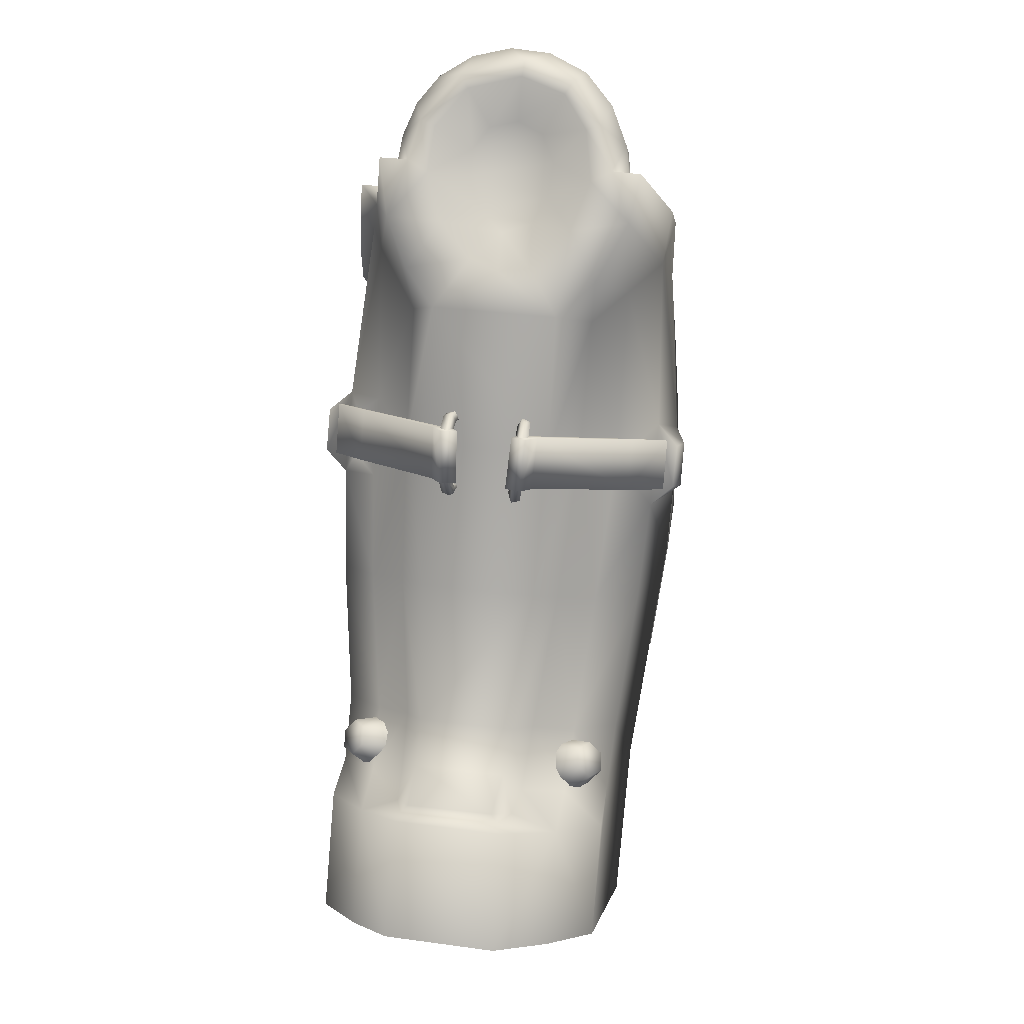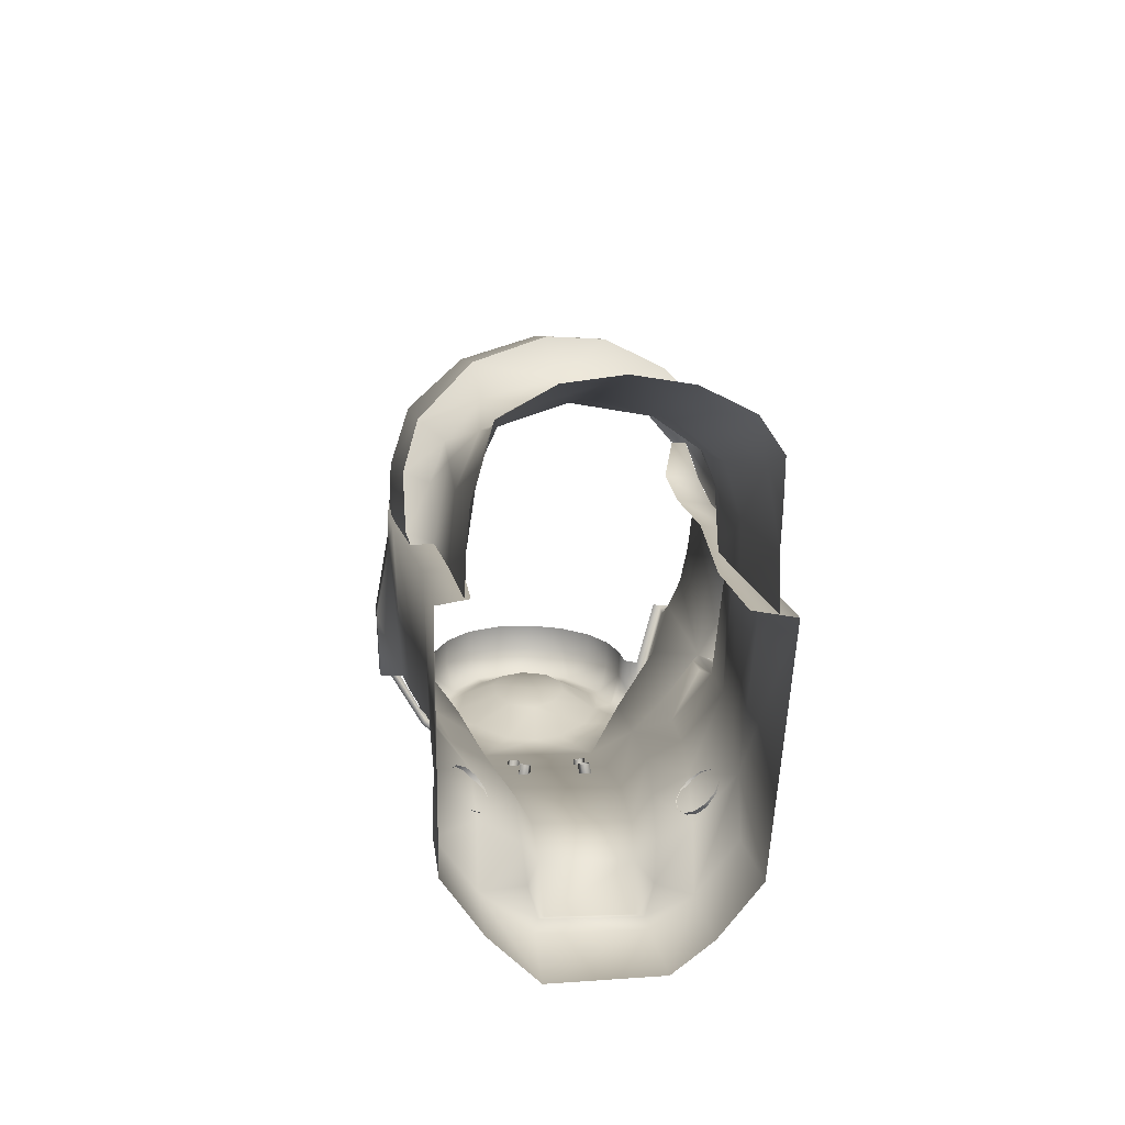
<metadata>
{"format":"obj","ext":"obj","renderer":"f3d","projection":"perspective","resolution":1024,"background":"white","views":[{"elev":-3.2,"azim":-172.8,"up":"+Z"},{"elev":-71.4,"azim":-1.8,"up":"+Z"}]}
</metadata>
<code>
o PA_T51_RLeg:2
v 6.887 3.137 50.75
v 8.93 -0.1691 46.41
v 11.84 2.594 12.32
v 12.15 2.148 9.289
v 11.09 3.494 9
v 10.79 3.941 12.02
v 5.637 3.729 11.48
v 7.023 4.828 11.53
v 7.211 4.445 8.484
v 5.922 3.312 8.508
v 4.848 1.934 8.586
v 4.555 2.369 11.53
v 11.76 0.7261 14.94
v 11.81 1.323 18.59
v 12.05 -2.67 20.14
v 12.17 -3.436 13.98
v 10.7 1.981 14.66
v 10.77 2.648 18.31
v 9.828 2.477 14.52
v 9.859 3.111 18.17
v 5.336 1.772 14.07
v 4.684 2.547 17.62
v 5.645 3.072 17.67
v 6.391 2.42 14.17
v 4.293 0.502 14.15
v 3.631 1.229 17.67
v 4.055 3.234 21.28
v 4.574 4.695 24.81
v 4.988 3.85 21.34
v 10.08 4.305 8.781
v 9.734 4.789 11.82
v 6.242 3.867 17.69
v 9.18 3.896 18
v 9.336 3.211 14.39
v 6.863 3.184 14.14
v 7.227 4.633 12.02
v 7.062 3.598 12.95
v 9.383 3.619 13.19
v 9.43 4.602 12.23
v 9.852 3.793 12.29
v 6.809 3.785 11.97
v 9.273 6.008 26.13
v 8.57 6.039 25.08
v 7.602 6.031 26.3
v 8.375 6.027 27.3
v 6.883 6.031 25.97
v 5.379 6.059 24.73
v 4.379 6.016 25.61
v 5.012 6.035 26.97
v 6.055 6.031 26.02
v 3.197 6.004 28.38
v 3.941 6.035 28.47
v 3.518 6.004 27.13
v 12.04 -1.776 21.91
v 11.7 1.864 21.22
v 10.66 3.189 20.98
v 9.625 3.896 21.81
v 11.12 2.682 29.08
v 11.29 1.994 28.2
v 11.67 -1.325 26.94
v 11.63 -0.1292 27
v 11.59 -2.174 27.06
v 5.781 5.441 29.62
v 6.414 5.441 29.98
v 7.152 5.441 29.86
v 4.211 6.035 29.66
v 4.602 6.035 29.56
v 4.484 6.035 28.22
v 4.91 6.035 30.84
v 5.148 6.035 30.5
v 6.176 6.031 31.41
v 6.246 6.031 31
v 7.852 6.027 31.11
v 7.652 6.027 30.75
v 8.898 6.027 29.97
v 8.516 6.027 29.78
v 9.227 6.027 28.94
v 8.719 6.027 28.58
v 5.5 5.441 28.86
v 7.621 5.441 29.3
v 7.711 5.445 28.59
v 6.852 5.445 27.08
v 7.441 5.441 27.7
v 6.07 5.441 27.3
v 5.664 5.441 27.98
v 2.562 2.434 28.14
v 3.553 5.348 28.52
v 9.781 6 27.47
v 2.834 2.502 26.7
v 8.891 4.961 21.67
v 5.707 4.945 21.33
v 3.604 5.348 29.27
v 3.977 5.348 30.34
v 4.645 5.348 31.23
v 5.594 5.348 31.78
v 6.605 5.348 31.95
v 7.617 5.348 31.78
v 8.508 5.348 31.28
v 9.102 5.348 30.59
v 9.477 5.348 29.75
v 9.617 5.348 29.05
v 9.969 6 29.02
v 12.21 2.02 21.8
v 12.09 2.178 22.91
v 12.25 0.4355 23.19
v 12.39 0.2939 22.03
v 3.234 1.778 20.2
v 2.975 2.158 22.38
v 10.44 3.512 23.03
v 11.48 2.141 23.39
v 10.4 3.49 27.12
v 10.83 2.309 27.95
v 11.09 1.167 27.03
v 11.23 0.003944 26.56
v 11.47 1.013 27.47
v 11.8 1.275 13.23
v 10.76 2.555 12.99
v 5.551 2.336 12.43
v 6.637 2.959 12.53
v 4.504 1.036 12.45
v 9.891 2.994 12.94
v 9.641 4.539 12.03
v 7.09 4.559 11.77
v 10.68 2.754 28.5
v 10.65 2.68 29.02
v 11.34 -1.39 26.48
v 11.16 -2.467 26.8
v 10.79 -2.254 27.02
v 11.12 2.682 29.08
v 10.65 2.68 29.02
v 3.074 -3.154 25.56
v 2.992 -1.276 26.75
v 2.721 -1.284 26.61
v 2.729 -3.074 25.42
v 2.629 -2.303 23.25
v 2.686 -0.107 26.83
v 2.955 -0.09937 26.97
v 11.29 2.082 22.78
v 11.4 1.927 21.67
v 3.664 3.889 25.72
v 9.312 4.57 25.28
v 2.752 1.206 28.12
v 2.791 2.436 28.17
v 2.527 1.211 28.08
v 3.553 4.57 28.52
v 3.604 4.566 29.27
v 3.977 4.566 30.34
v 4.645 4.566 31.23
v 5.594 4.566 31.78
v 6.605 4.566 31.95
v 7.617 4.566 31.78
v 8.508 4.566 31.28
v 9.102 4.566 30.59
v 9.477 4.566 29.75
v 9.617 4.57 29.05
v 10 4.594 28.97
v 3.186 4.57 28.33
v 11.77 -1.584 23.77
v 12.59 -3.945 9.922
v 11.09 -3.57 13.92
v 11.48 -4.105 9.867
v 11.62 -2.355 23.47
v 10.66 -2.467 23.41
v 11.09 -2.783 20.08
v 11.32 -2.693 24.73
v 10.99 -3.418 25.97
v 10.59 -3.418 26.03
v 10.36 -2.805 24.67
v 5.422 -4.438 9.141
v 5.035 -3.787 13.31
v 4.16 -3.65 13.16
v 4.633 -4.297 9.016
v 3.924 -2.953 19.28
v 3.59 -2.377 22
v 2.674 -2.238 21.86
v 3.014 -2.814 19.12
v 3.568 -2.418 23.36
v 2.785 -1.759 20.81
v 2.641 -1.566 22.67
v 2.35 0.4475 22
v 2.477 2.199 21.77
v 2.609 1.996 20.67
v 2.465 0.3059 20.84
v 10.44 2.637 28.98
v 2.852 -4.09 20.53
v 3.219 -5.32 21.7
v 2.678 -2.729 23.58
v 3.775 -4.707 24.98
v 2.939 -3.346 25.31
v 4.59 -6.563 22.31
v 5.223 -5.609 24.91
v 9.812 -6.391 22.83
v 9.602 -5.152 25.44
v 7.879 -6 25.16
v 8.125 -7.148 22.75
v 2.717 -2.59 21.92
v 3 -3.193 19.19
v 3.979 -4.434 25.22
v 3.236 -3.127 25.44
v 5.293 -5.258 25.14
v 9.359 -4.859 25.62
v 7.805 -5.625 25.38
v 11.34 -5.023 22.48
v 10.98 -3.695 25.91
v 6.539 -5.969 24.98
v 6.535 -5.605 25.22
v 10.57 -3.438 25.97
v 11.45 -2.986 24.59
v 11.71 -2.686 23.48
v 11.91 -3.895 21.48
v 12.12 -3.012 20.19
v 2.947 -3.025 25.41
v 12.14 -3.35 17.11
v 11.99 -4.559 18.33
v 9.945 -7.074 19.75
v 8.375 -7.793 19.81
v 3.373 -4.723 17.59
v 3.533 -3.563 16.39
v 6.555 -7.199 22.58
v 11.43 -5.68 19.17
v 6.863 -7.852 19.67
v 4.988 -7.211 19.28
v 3.672 -5.871 18.52
v 3.113 -2.861 19.14
v 2.779 -2.283 21.86
v 3.678 -3.299 16.12
v 11.01 -3.402 25.98
v 11.33 -2.693 24.72
v 2.746 -2.283 23.27
v 11.62 -2.359 23.45
v 12.05 -2.67 20.14
v 12.05 -3.076 16.86
v 7.445 -6.797 17.06
v 7.172 -6.934 18.98
v 5.254 -6.477 18.48
v 5.312 -6.145 16.67
v 11.3 -4.555 16.88
v 11.3 -3.223 16.55
v 11.22 -4.605 17.94
v 11.78 -7.078 10.99
v 10.52 -8.07 11.55
v 11.42 -8.484 9.93
v 12.02 -7.703 9.617
v 10.12 -9.055 10.09
v 8.117 -8.648 11.53
v 5.984 -8.063 10.92
v 7.164 -9.063 9.789
v 5.492 -7.02 10.36
v 5.832 -8.359 9.297
v 4.727 -3.766 13.26
v 5.281 -5.336 9.539
v 4.852 -5.477 13.73
v 12.09 -5.332 10.19
v 12.05 -6.477 9.836
v 4.254 -3.422 15.97
v 9.539 -6.504 17.11
v 10.84 -5.648 17.05
v 10.77 -5.504 18.59
v 9.391 -6.629 19.03
v 4.566 -5.418 16.41
v 5.578 -6.801 14.27
v 7.75 -7.512 14.75
v 11.16 -6.098 14.62
v 9.922 -7.023 14.82
v 5.293 -4.43 9.117
v 11.62 -3.521 13.96
v 11.59 -4.801 14.33
v 12.16 -4.012 9.914
v 12.14 -3.35 17.11
v 11.99 -4.559 18.33
v 11.43 -5.68 19.17
v 9.945 -7.074 19.75
v 4.988 -7.211 19.28
v 3.672 -5.871 18.52
v 4.395 -5.508 17.88
v 4.078 -4.613 17.14
v 3.373 -4.723 17.59
v 3.533 -3.563 16.39
v 8.375 -7.793 19.81
v 6.863 -7.852 19.67
v 8.633 -9.25 10.03
v 5.5 -7.105 8.617
v 5.367 -6.574 9.148
v 12.05 -3.076 16.86
v 3.678 -3.299 16.12
v 12.53 -3.92 9.805
v 6.398 5.496 20.34
v 6.117 5.172 20.42
v 5.902 5.59 21.7
v 6.184 5.91 21.63
v 6.555 5.812 21.7
v 6.77 5.398 20.42
v 6.395 5.5 21.8
v 6.609 5.09 20.52
v 3.77 3.326 20.52
v 3.578 3.541 21.84
v 6.113 5.508 21.77
v 6.395 5.5 21.8
v 6.555 5.812 21.7
v 6.77 5.398 20.42
v 6.609 5.09 20.52
v 6.328 5.094 20.48
v 2.863 1.896 20.61
v 2.732 2.129 21.92
v 2.852 2.109 21.94
v 3.648 3.455 21.86
v 3.842 3.24 20.55
v 2.98 1.876 20.62
v 8.633 5.586 22.03
v 8.727 5.18 20.73
v 8.477 5.5 20.59
v 8.375 5.906 21.89
v 8.055 5.398 20.58
v 7.961 5.801 21.88
v 8.227 5.094 20.72
v 8.133 5.496 22.02
v 10.86 3.537 22.72
v 10.98 3.332 21.39
v 7.961 5.801 21.88
v 8.133 5.496 22.02
v 8.414 5.5 22.05
v 8.227 5.094 20.72
v 8.055 5.398 20.58
v 8.508 5.098 20.75
v 11.84 1.93 21.7
v 10.91 3.246 21.39
v 11.98 1.924 21.72
v 11.85 2.123 23.05
v 10.78 3.451 22.73
v 11.73 2.102 23.05
v 6.719 4.359 20.27
v 6.488 4.348 20.3
v 6.441 4.898 20.14
v 6.672 4.918 20.09
v 6.477 4.418 20.52
v 6.434 4.918 20.38
v 6.785 4.434 20.47
v 6.742 4.945 20.33
v 6.719 4.359 20.27
v 6.672 4.918 20.09
v 6.359 5.332 20.41
v 6.574 5.414 20.41
v 6.391 5.121 20.5
v 6.688 5.234 20.5
v 6.574 5.414 20.41
v 6.355 5.812 21.66
v 6.141 5.723 21.64
v 6.105 5.465 22.08
v 6.312 5.512 22.17
v 6.184 5.496 21.69
v 6.168 5.379 21.88
v 6.473 5.613 21.72
v 6.449 5.445 22
v 6.355 5.812 21.66
v 6.312 5.512 22.17
v 6.133 5.059 22.2
v 6.34 5.105 22.3
v 6.195 4.988 22
v 6.477 5.051 22.12
v 6.34 5.105 22.3
v 8.203 4.348 20.44
v 8.281 4.906 20.3
v 8.5 4.887 20.38
v 8.414 4.34 20.52
v 8.336 4.922 20.64
v 8.266 4.437 20.78
v 8.164 4.934 20.48
v 8.086 4.422 20.62
v 8.281 4.906 20.3
v 8.203 4.348 20.44
v 8.305 5.406 20.61
v 8.516 5.324 20.66
v 8.344 5.078 20.75
v 8.172 5.227 20.69
v 8.305 5.406 20.61
v 8.219 5.805 21.89
v 8.141 5.504 22.39
v 8.359 5.453 22.34
v 8.43 5.715 21.92
v 8.242 5.363 22.08
v 8.258 5.449 21.94
v 8.047 5.434 22.19
v 8.094 5.605 21.91
v 8.141 5.504 22.39
v 8.219 5.805 21.89
v 8.078 5.098 22.5
v 8.305 5.051 22.47
v 8.188 4.977 22.19
v 7.992 5.043 22.3
v 8.078 5.098 22.5
f 3 4 5
f 5 6 3
f 7 8 9
f 9 10 7
f 7 10 11
f 11 12 7
f 13 14 15
f 15 16 13
f 14 13 17
f 17 18 14
f 17 19 20
f 20 18 17
f 21 22 23
f 23 24 21
f 21 25 26
f 26 22 21
f 27 28 29
f 6 5 30
f 30 31 6
f 32 33 34
f 34 35 32
f 36 37 38
f 38 39 36
f 39 38 40
f 36 41 37
f 42 43 44
f 44 45 42
f 46 44 43
f 47 48 49
f 49 50 47
f 51 52 53
f 54 15 14
f 14 55 54
f 55 14 18
f 18 56 55
f 22 27 29
f 29 23 22
f 18 20 57
f 57 56 18
f 63 64 65
f 52 66 67
f 67 68 52
f 66 69 70
f 70 67 66
f 69 71 72
f 72 70 69
f 73 74 72
f 72 71 73
f 75 76 74
f 74 73 75
f 75 77 78
f 78 76 75
f 68 67 79
f 79 67 63
f 63 67 70
f 70 72 64
f 64 63 70
f 72 74 65
f 65 64 72
f 74 76 80
f 80 65 74
f 80 76 78
f 78 81 80
f 45 44 82
f 82 83 45
f 82 44 46
f 82 46 50
f 50 49 84
f 84 82 50
f 68 79 85
f 53 86 51
f 52 51 87
f 88 78 77
f 88 45 78
f 88 42 45
f 48 53 49
f 89 86 53
f 53 68 49
f 78 45 83
f 83 81 78
f 49 85 84
f 49 68 85
f 43 90 91
f 91 47 43
f 52 87 92
f 92 66 52
f 66 92 93
f 66 93 94
f 94 69 66
f 69 94 95
f 95 71 69
f 71 95 96
f 71 96 97
f 97 73 71
f 73 97 98
f 73 98 99
f 99 75 73
f 75 99 100
f 100 101 77
f 77 75 100
f 77 101 102
f 103 104 105
f 105 106 103
f 27 107 108
f 109 56 57
f 110 111 112
f 110 112 113
f 113 114 110
f 91 90 33
f 33 32 91
f 16 116 13
f 116 117 17
f 17 13 116
f 118 21 24
f 24 119 118
f 21 118 120
f 120 25 21
f 117 121 19
f 19 17 117
f 34 38 37
f 37 35 34
f 12 120 118
f 118 7 12
f 6 117 116
f 116 3 6
f 122 123 36
f 36 39 122
f 31 30 9
f 9 8 31
f 3 116 4
f 7 118 119
f 119 41 7
f 40 6 122
f 88 102 124
f 124 111 88
f 58 124 125
f 126 60 62
f 62 127 126
f 60 126 114
f 114 61 60
f 59 112 124
f 124 58 59
f 113 112 59
f 59 115 113
f 113 115 61
f 61 114 113
f 127 62 128
f 131 132 133
f 133 134 131
f 133 135 134
f 136 133 132
f 132 137 136
f 138 139 56
f 56 109 138
f 111 110 109
f 111 124 112
f 107 27 22
f 22 26 107
f 108 89 140
f 140 27 108
f 11 120 12
f 119 24 35
f 35 37 119
f 23 32 35
f 35 24 23
f 29 91 32
f 32 23 29
f 28 47 91
f 91 29 28
f 28 140 48
f 140 53 48
f 140 89 53
f 141 42 88
f 88 111 141
f 141 43 42
f 57 90 43
f 43 141 57
f 57 20 33
f 33 90 57
f 20 19 34
f 34 33 20
f 121 38 34
f 34 19 121
f 121 40 38
f 37 41 119
f 142 143 86
f 86 144 142
f 144 86 89
f 89 136 144
f 92 87 145
f 145 146 92
f 93 92 146
f 146 147 93
f 94 93 147
f 147 148 94
f 95 94 148
f 148 149 95
f 96 95 149
f 149 150 96
f 97 96 150
f 150 151 97
f 98 97 151
f 151 152 98
f 99 98 152
f 152 153 99
f 100 99 153
f 153 154 100
f 101 100 154
f 154 155 101
f 156 125 102
f 101 155 156
f 156 102 101
f 51 157 145
f 145 87 51
f 54 106 105
f 105 158 54
f 110 158 105
f 106 55 103
f 55 139 138
f 138 110 55
f 139 55 56
f 138 109 110
f 141 111 109
f 116 16 159
f 159 4 116
f 159 16 160
f 160 161 159
f 15 162 163
f 163 164 15
f 15 164 160
f 160 16 15
f 165 166 167
f 167 168 165
f 162 165 168
f 168 163 162
f 169 170 171
f 171 172 169
f 173 174 175
f 175 176 173
f 176 171 170
f 170 173 176
f 177 131 134
f 134 135 177
f 174 177 135
f 135 175 174
f 166 165 127
f 167 166 127
f 127 128 167
f 176 175 178
f 89 108 179
f 179 136 89
f 179 135 133
f 176 26 25
f 25 171 176
f 171 25 120
f 107 26 176
f 176 178 107
f 180 181 182
f 182 183 180
f 180 183 178
f 178 179 180
f 181 180 108
f 183 107 178
f 175 135 179
f 182 181 108
f 108 107 182
f 179 178 175
f 31 8 123
f 123 122 31
f 165 126 127
f 86 143 157
f 157 51 86
f 156 184 125
f 110 104 103
f 103 55 110
f 28 48 47
f 54 158 162
f 80 79 63
f 63 65 80
f 81 85 79
f 79 80 81
f 83 84 85
f 85 81 83
f 83 82 84
f 141 109 57
f 52 68 53
f 77 102 88
f 27 140 28
f 185 186 187
f 186 188 189
f 190 191 188
f 192 193 194
f 194 195 192
f 185 196 197
f 188 198 199
f 199 189 188
f 191 200 198
f 198 188 191
f 193 201 202
f 202 194 193
f 203 204 193
f 193 192 203
f 191 205 206
f 206 200 191
f 205 194 202
f 202 206 205
f 193 204 207
f 207 201 193
f 204 203 208
f 209 210 211
f 212 189 199
f 185 187 196
f 208 210 209
f 213 211 210
f 210 214 213
f 215 192 195
f 195 216 215
f 217 185 197
f 197 218 217
f 186 190 188
f 205 191 190
f 190 219 205
f 194 205 219
f 219 195 194
f 220 210 203
f 220 214 210
f 215 220 203
f 203 192 215
f 221 216 195
f 195 219 221
f 222 221 219
f 219 190 222
f 223 222 190
f 190 186 223
f 185 217 223
f 224 197 196
f 196 225 224
f 226 218 197
f 197 224 226
f 227 204 208
f 208 228 227
f 229 187 189
f 189 212 229
f 230 209 211
f 211 231 230
f 227 207 204
f 228 208 209
f 209 230 228
f 229 196 187
f 229 225 196
f 231 211 213
f 213 232 231
f 185 223 186
f 233 234 235
f 235 236 233
f 237 238 239
f 240 241 242
f 242 243 240
f 241 244 242
f 245 246 247
f 246 248 249
f 250 251 252
f 253 240 254
f 250 252 255
f 256 257 258
f 258 259 256
f 252 260 255
f 261 246 245
f 245 262 261
f 263 264 241
f 241 240 263
f 236 261 262
f 262 233 236
f 256 264 263
f 263 257 256
f 251 250 265
f 266 267 253
f 253 268 266
f 239 238 269
f 269 270 239
f 258 271 272
f 272 259 258
f 235 273 274
f 274 275 235
f 276 277 278
f 278 255 276
f 272 279 259
f 258 239 270
f 270 271 258
f 279 280 234
f 241 245 281
f 281 244 241
f 245 247 281
f 233 256 259
f 259 234 233
f 245 241 264
f 264 262 245
f 262 264 256
f 256 233 262
f 251 248 252
f 276 260 275
f 282 249 248
f 248 283 282
f 283 248 251
f 240 253 267
f 267 263 240
f 248 246 261
f 261 252 248
f 236 235 275
f 275 260 236
f 257 237 239
f 239 258 257
f 252 261 236
f 236 260 252
f 277 276 275
f 275 274 277
f 235 234 273
f 243 254 240
f 280 273 234
f 234 259 279
f 246 249 247
f 269 238 284
f 278 285 255
f 238 237 267
f 267 266 238
f 237 257 263
f 263 267 237
f 260 276 255
f 287 288 289
f 289 290 287
f 291 292 287
f 287 290 291
f 291 293 294
f 294 292 291
f 289 288 295
f 295 296 289
f 290 297 298
f 298 299 290
f 287 300 301
f 301 302 287
f 290 289 297
f 288 287 302
f 295 303 304
f 304 296 295
f 304 305 306
f 306 296 304
f 288 302 307
f 307 295 288
f 306 297 289
f 289 296 306
f 307 308 303
f 303 295 307
f 309 310 311
f 311 312 309
f 311 313 314
f 314 312 311
f 314 313 315
f 315 316 314
f 317 318 310
f 310 309 317
f 312 319 320
f 320 321 312
f 322 323 311
f 311 324 322
f 312 321 309
f 325 326 318
f 318 327 325
f 328 317 329
f 329 330 328
f 310 324 311
f 328 327 318
f 318 317 328
f 326 324 310
f 310 318 326
f 317 309 321
f 321 329 317
f 47 50 46
f 43 47 46
f 105 104 110
f 114 158 110
f 106 54 55
f 179 133 136
f 180 179 108
f 183 182 107
f 158 114 126
f 165 162 158
f 158 126 165
f 162 15 54
f 39 40 122
f 102 125 124
f 144 136 137
f 137 142 144
f 123 41 36
f 123 8 7
f 7 41 123
f 40 121 117
f 117 6 40
f 6 31 122
f 186 189 187
f 203 210 208
f 172 171 120
f 120 11 172
f 331 332 333
f 333 334 331
f 332 335 336
f 336 333 332
f 335 337 338
f 338 336 335
f 337 339 340
f 340 338 337
f 334 333 341
f 341 342 334
f 333 336 343
f 343 341 333
f 336 338 344
f 344 343 336
f 338 340 345
f 345 344 338
f 346 347 348
f 348 349 346
f 347 350 351
f 351 348 347
f 350 352 353
f 353 351 350
f 352 354 355
f 355 353 352
f 348 356 357
f 357 349 348
f 351 358 356
f 356 348 351
f 353 359 358
f 358 351 353
f 355 360 359
f 359 353 355
f 361 362 363
f 363 364 361
f 364 363 365
f 365 366 364
f 366 365 367
f 367 368 366
f 368 367 369
f 369 370 368
f 362 371 372
f 372 363 362
f 363 372 373
f 373 365 363
f 365 373 374
f 374 367 365
f 367 374 375
f 375 369 367
f 376 377 378
f 378 379 376
f 379 378 380
f 380 381 379
f 381 380 382
f 382 383 381
f 383 382 384
f 384 385 383
f 377 386 387
f 387 378 377
f 378 387 388
f 388 380 378
f 380 388 389
f 389 382 380
f 382 389 390
f 390 384 382
l 129 130
o PA_T51_RLeg:0
v 10.38 2.381 13.98
v 10.99 2.703 14.14
v 11.02 2.809 13.69
v 10.39 2.459 13.65
v 10.5 2.203 14.26
v 10.72 1.973 14.39
v 11.29 2.391 14.33
v 10.98 1.75 14.35
v 11.21 1.596 14.15
v 11.61 2.18 14.05
v 11.36 1.551 13.84
v 11.37 1.628 13.5
v 11.62 2.285 13.59
v 11.25 1.806 13.23
v 11.03 2.037 13.09
v 11.33 2.6 13.41
v 10.77 2.26 13.13
v 10.54 2.414 13.34
v 4.879 1.361 13.2
v 4.582 1.96 13.45
v 4.57 2.09 12.99
v 4.871 1.457 12.88
v 5.008 1.396 13.52
v 5.227 1.552 13.74
v 4.875 2.172 13.74
v 5.473 1.787 13.8
v 5.68 2.039 13.7
v 5.16 2.514 13.59
v 5.797 2.238 13.44
v 5.789 2.334 13.1
v 5.148 2.643 13.14
v 5.656 2.301 12.79
v 5.441 2.145 12.56
v 4.852 2.432 12.84
v 5.195 1.909 12.51
v 4.984 1.658 12.62
f 391 392 393
f 393 394 391
f 391 395 392
f 396 397 392
f 392 395 396
f 396 398 397
f 399 400 397
f 397 398 399
f 399 401 400
f 402 403 400
f 400 401 402
f 402 404 403
f 405 406 403
f 403 404 405
f 405 407 406
f 408 393 406
f 406 407 408
f 408 394 393
f 397 406 393
f 393 392 397
f 400 403 406
f 406 397 400
f 409 410 411
f 411 412 409
f 409 413 410
f 414 415 410
f 410 413 414
f 414 416 415
f 417 418 415
f 415 416 417
f 417 419 418
f 420 421 418
f 418 419 420
f 420 422 421
f 423 424 421
f 421 422 423
f 423 425 424
f 426 411 424
f 424 425 426
f 426 412 411
f 415 424 411
f 411 410 415
f 418 421 424
f 424 415 418

</code>
